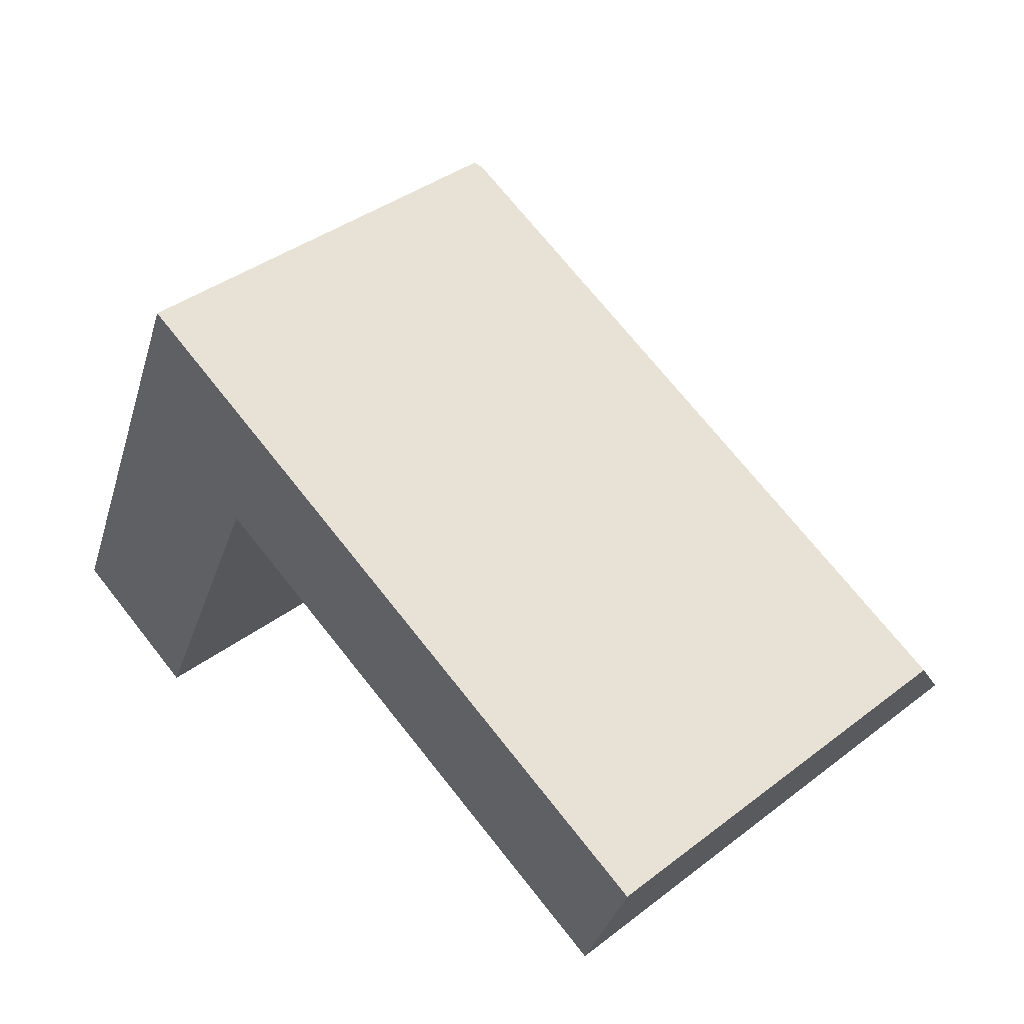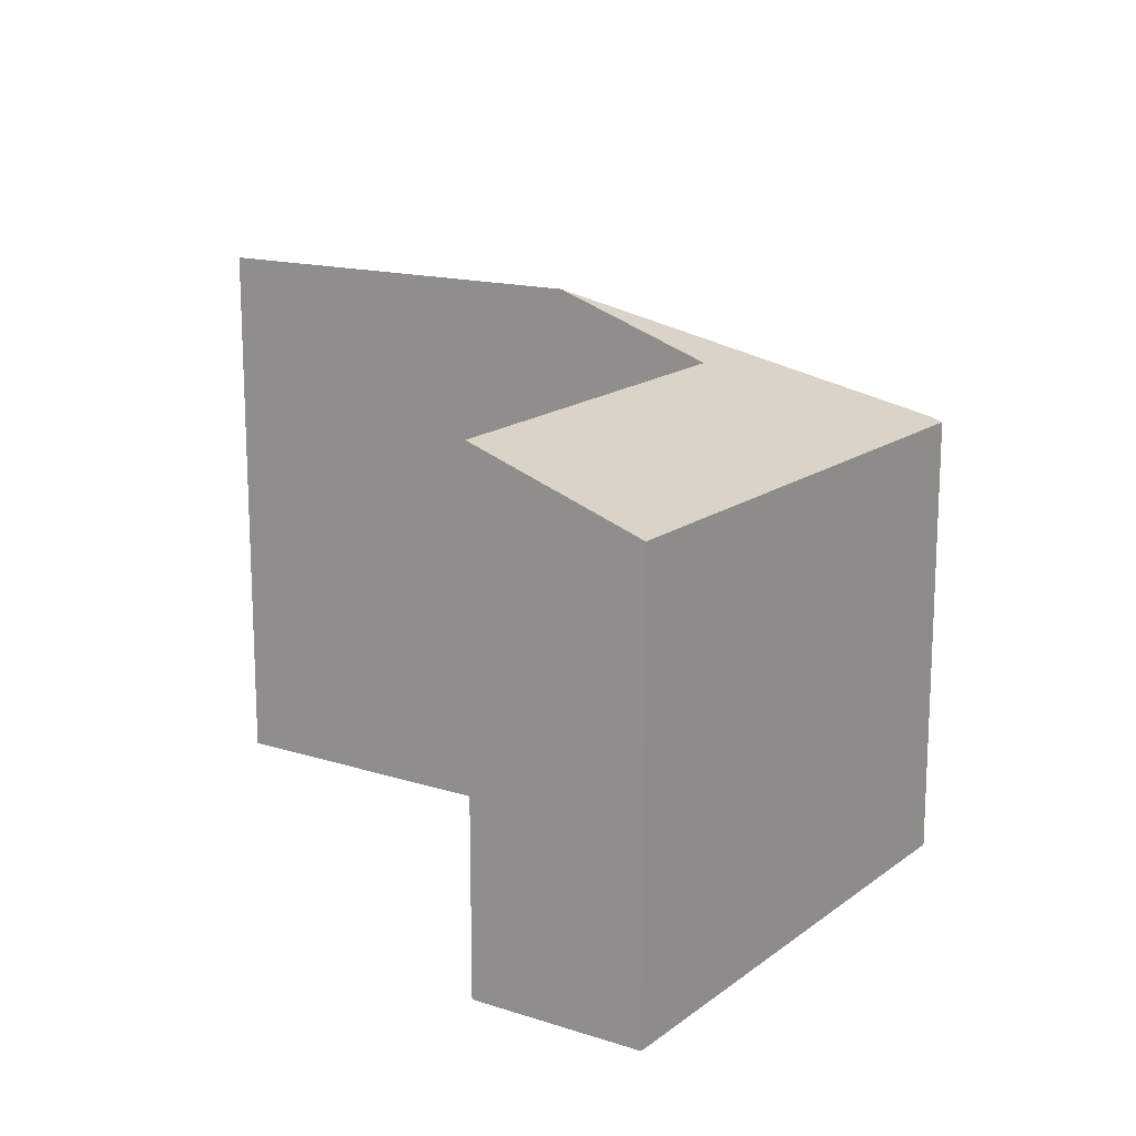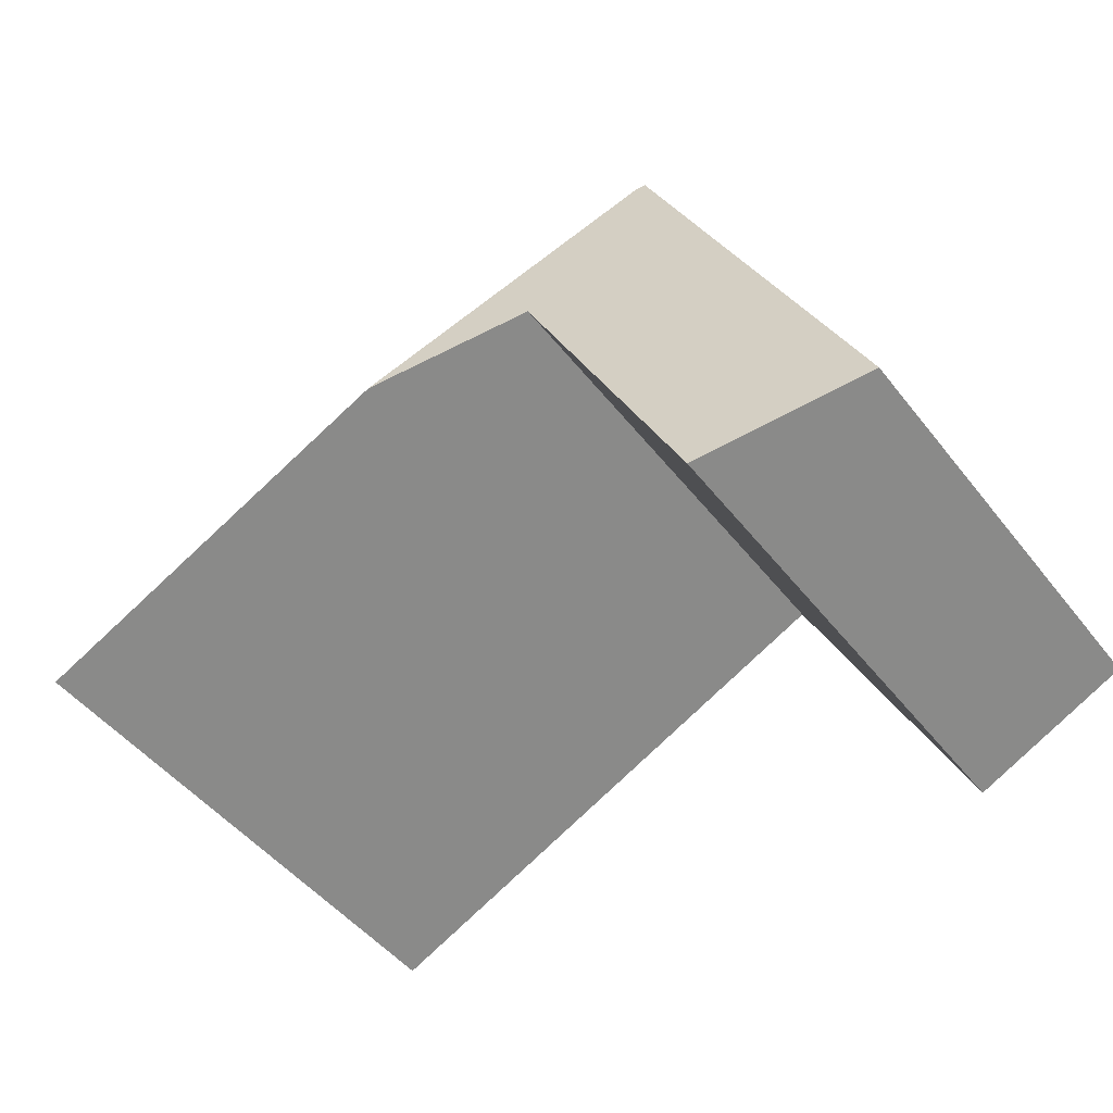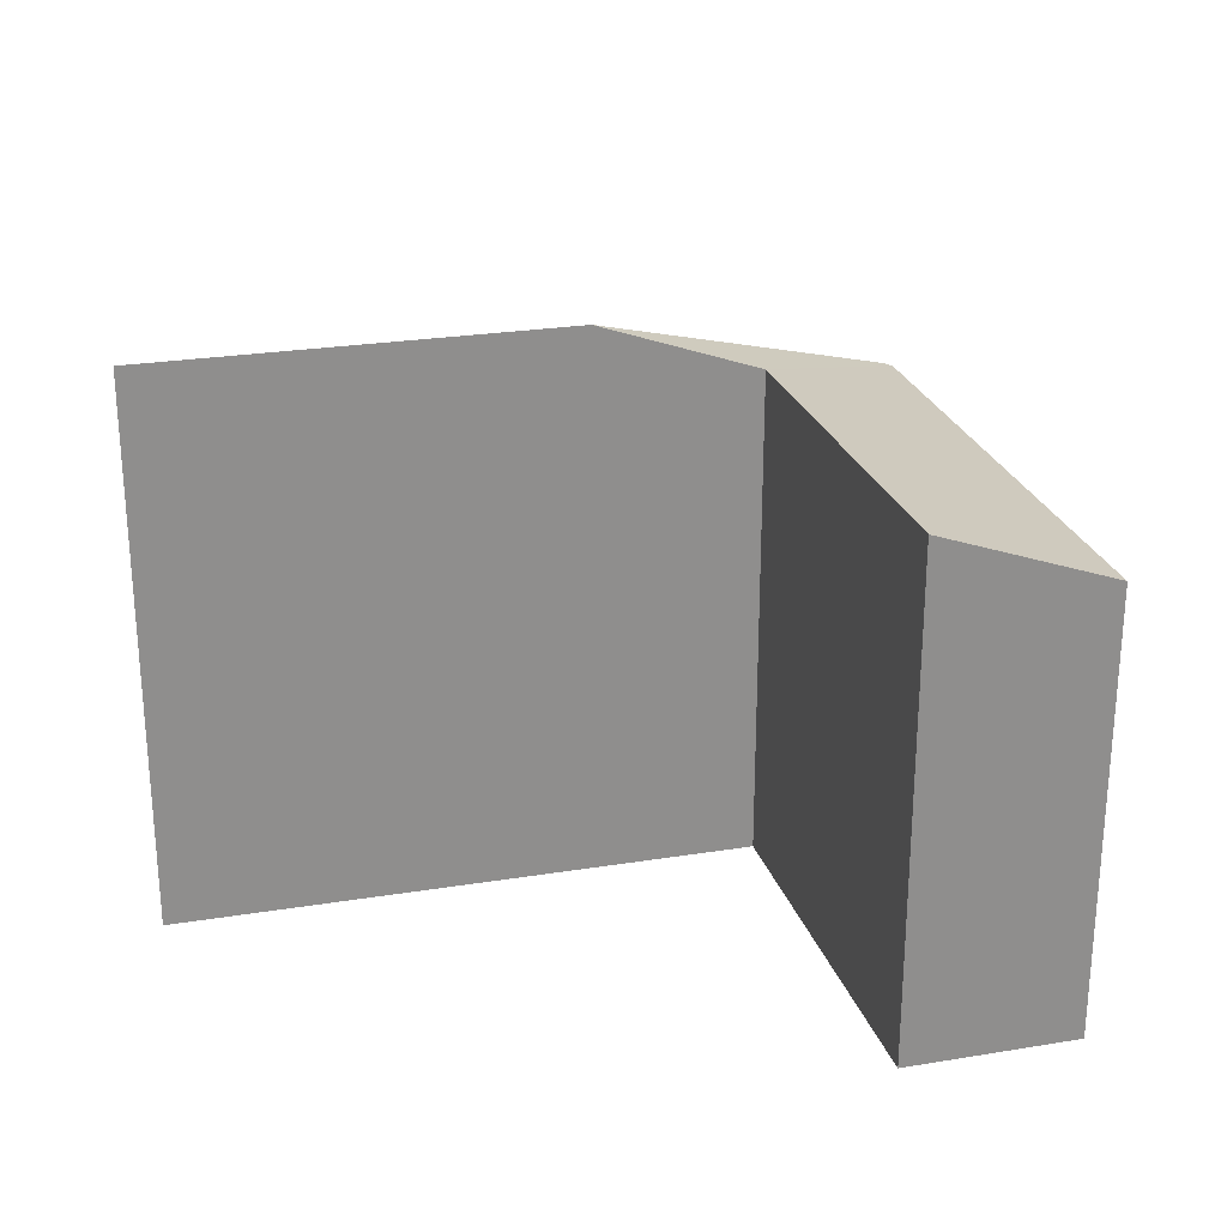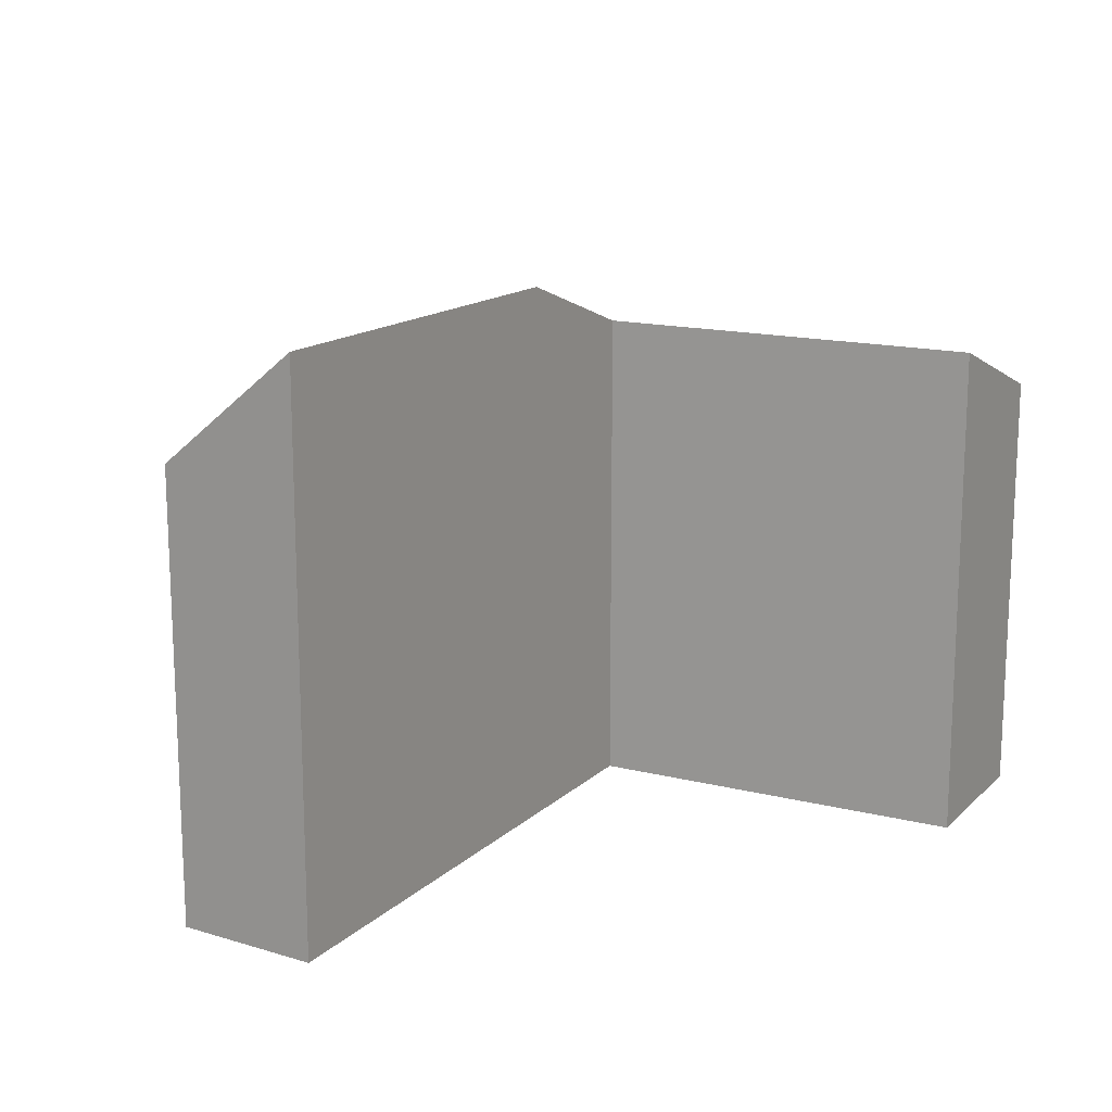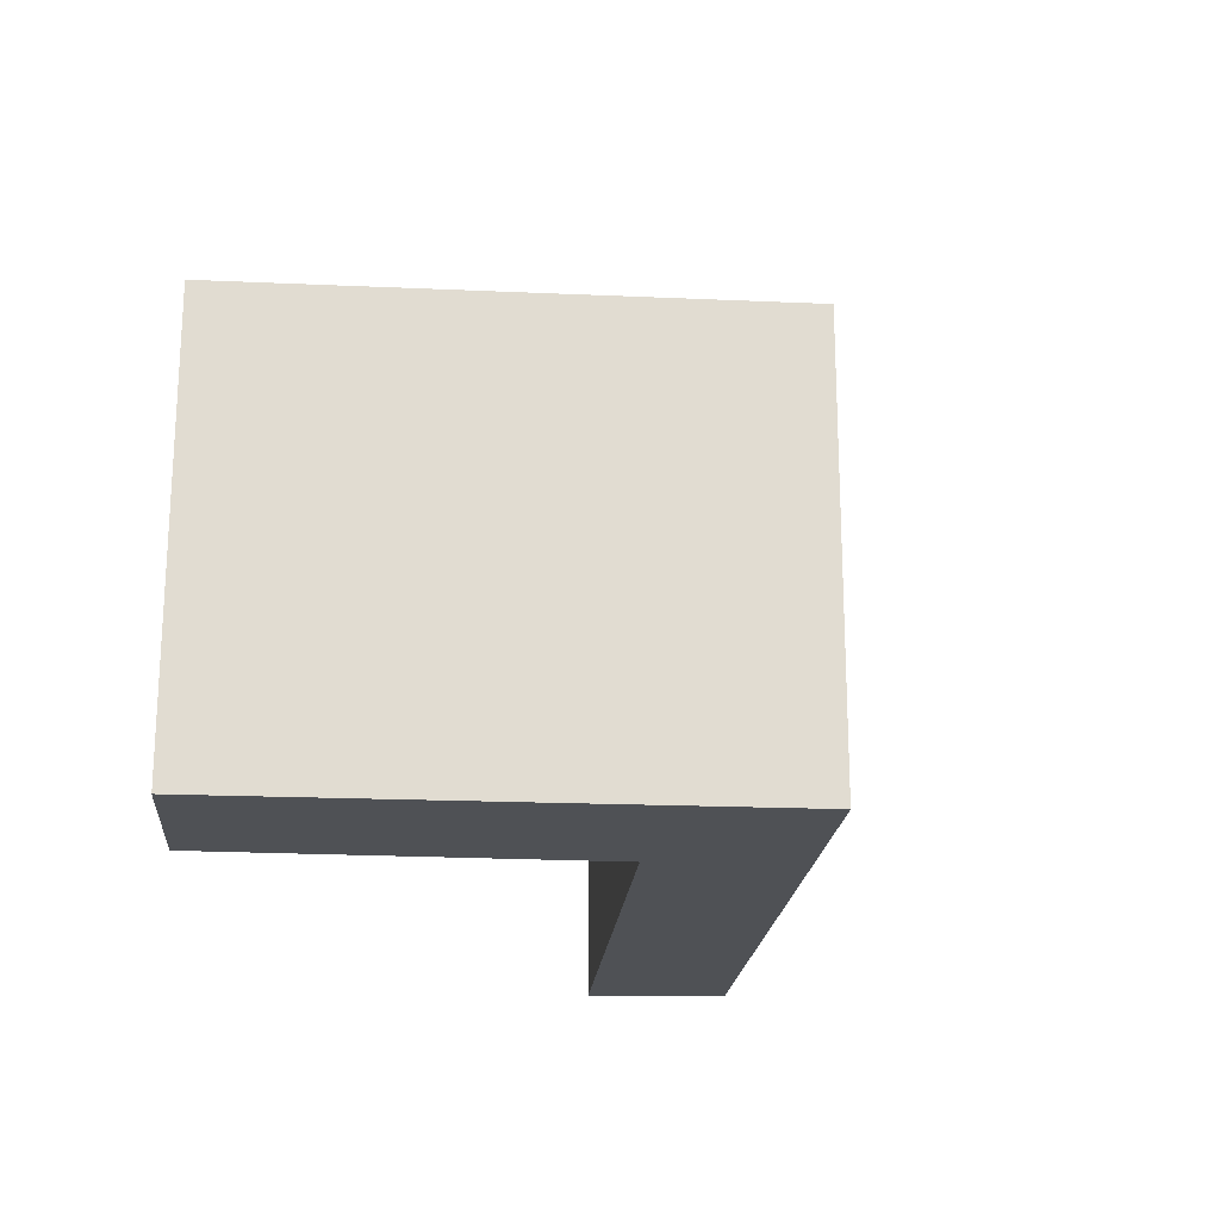
<metadata>
{"format":"obj","ext":"obj","renderer":"f3d","projection":"perspective","resolution":1024,"background":"white","views":[{"elev":39.8,"azim":46.8,"up":"+Z"},{"elev":15.6,"azim":-121.8,"up":"+Y"},{"elev":-48.5,"azim":-143.7,"up":"+Z"},{"elev":24.9,"azim":-170.3,"up":"+Y"},{"elev":15.0,"azim":143.4,"up":"+Y"},{"elev":-19.9,"azim":-70.4,"up":"+Y"}]}
</metadata>
<code>
v  5.83 6.849 2.638
v  11.15 5.435 2.18
v  10.52 6.83 0.514
v  2.843 5.435 5.991
v  0 5.391 3.301e-16
v  3.998 6.155 3.468
v  1.939 6.126 -0.886
v  2.727 5.391 6.044
v  1.939 5.425e-17 -0.886
v  0 0 0
v  10.52 -3.147e-17 0.514
v  3.998 -2.124e-16 3.468
v  5.83 -1.615e-16 2.638
v  2.727 -3.701e-16 6.044
v  11.15 -1.335e-16 2.18
v  2.843 -3.668e-16 5.991
g defaultobject
f 1 2 3
f 2 1 4
f 5 6 7
f 6 5 8
f 6 8 4
f 4 1 6
f 9 5 7
f 5 9 10
f 11 1 3
f 1 11 6
f 6 11 12
f 12 11 13
f 10 8 5
f 8 10 14
f 8 2 4
f 2 8 14
f 2 14 15
f 15 14 16
f 2 11 3
f 11 2 15
f 12 7 6
f 7 12 9
f 10 16 14
f 16 10 12
f 12 10 9
f 12 15 16
f 15 12 13
f 15 13 11

</code>
